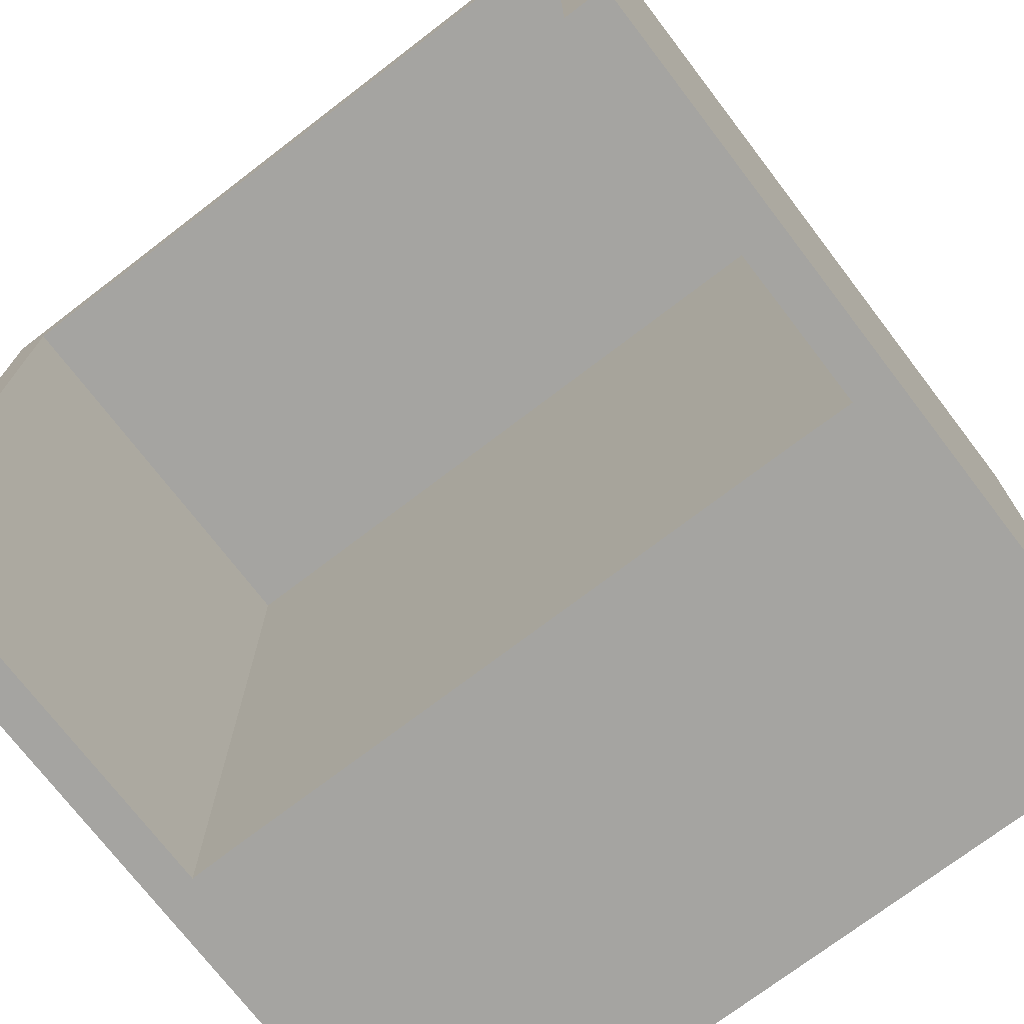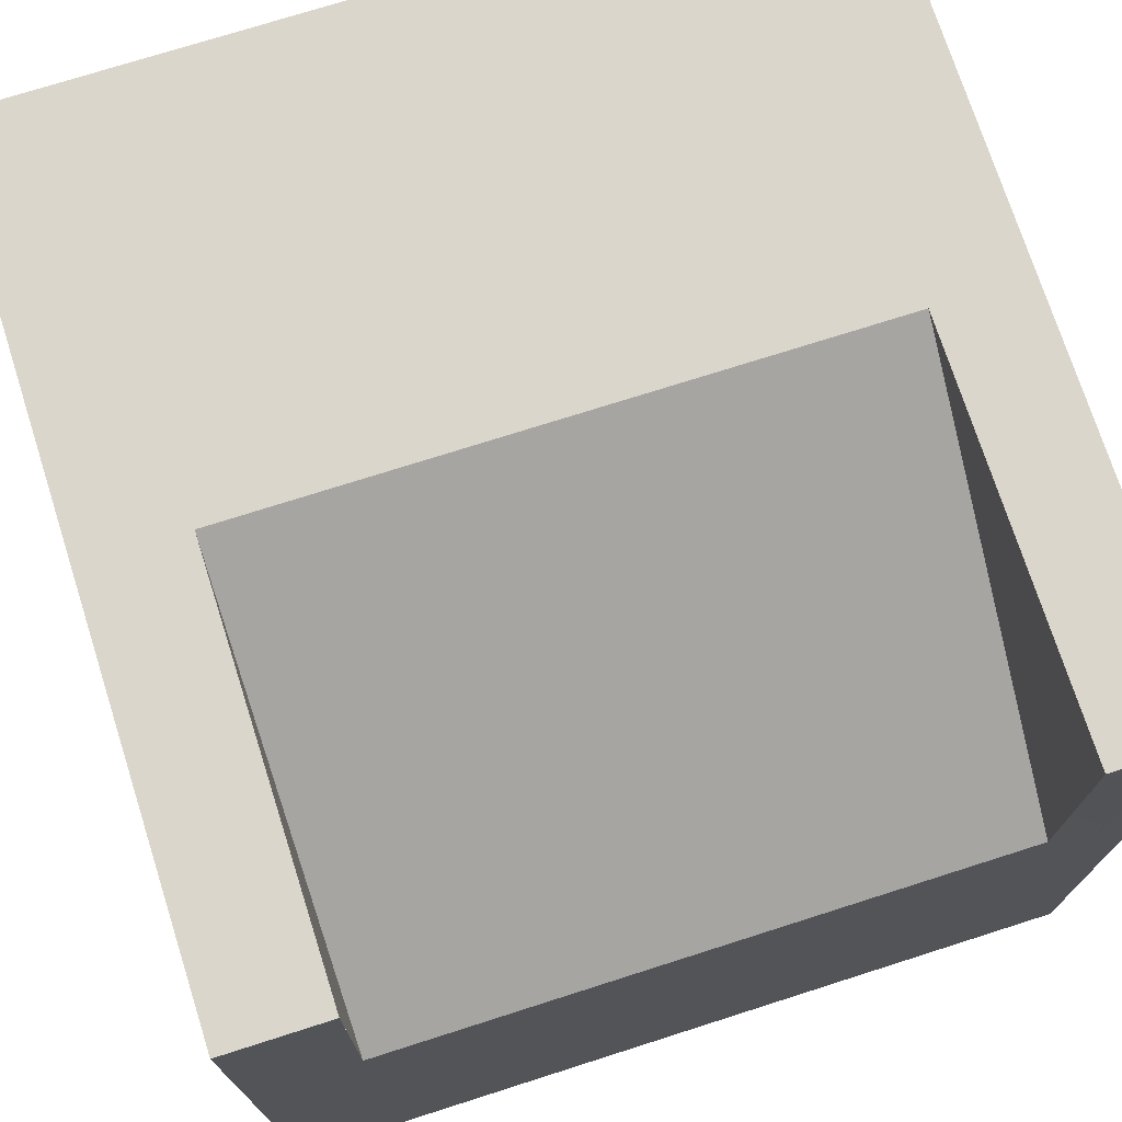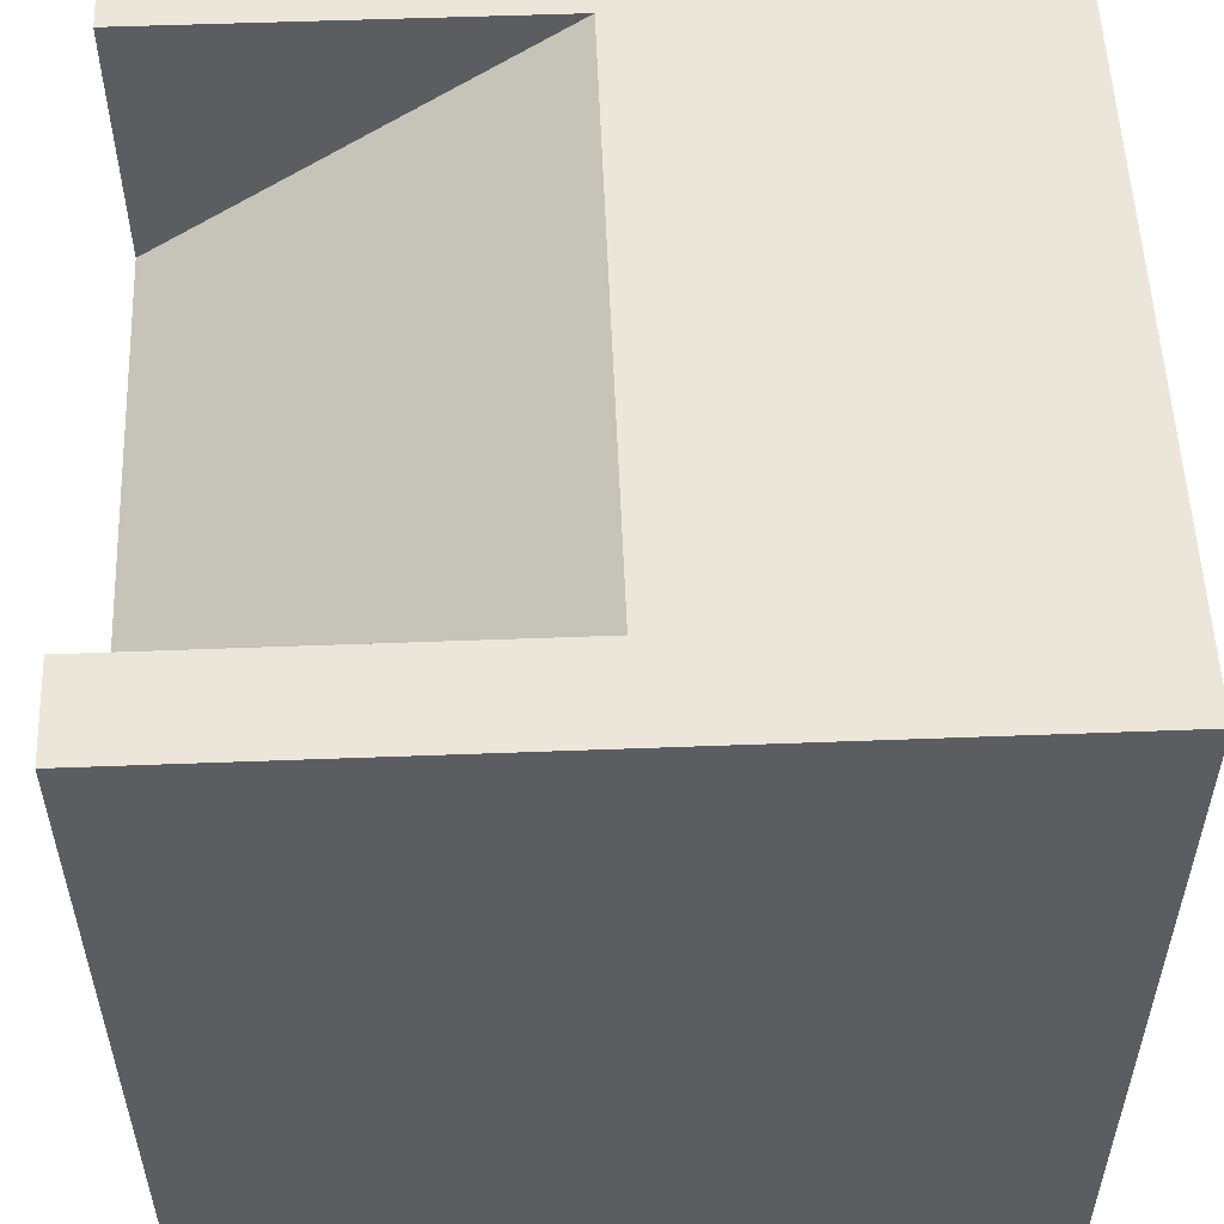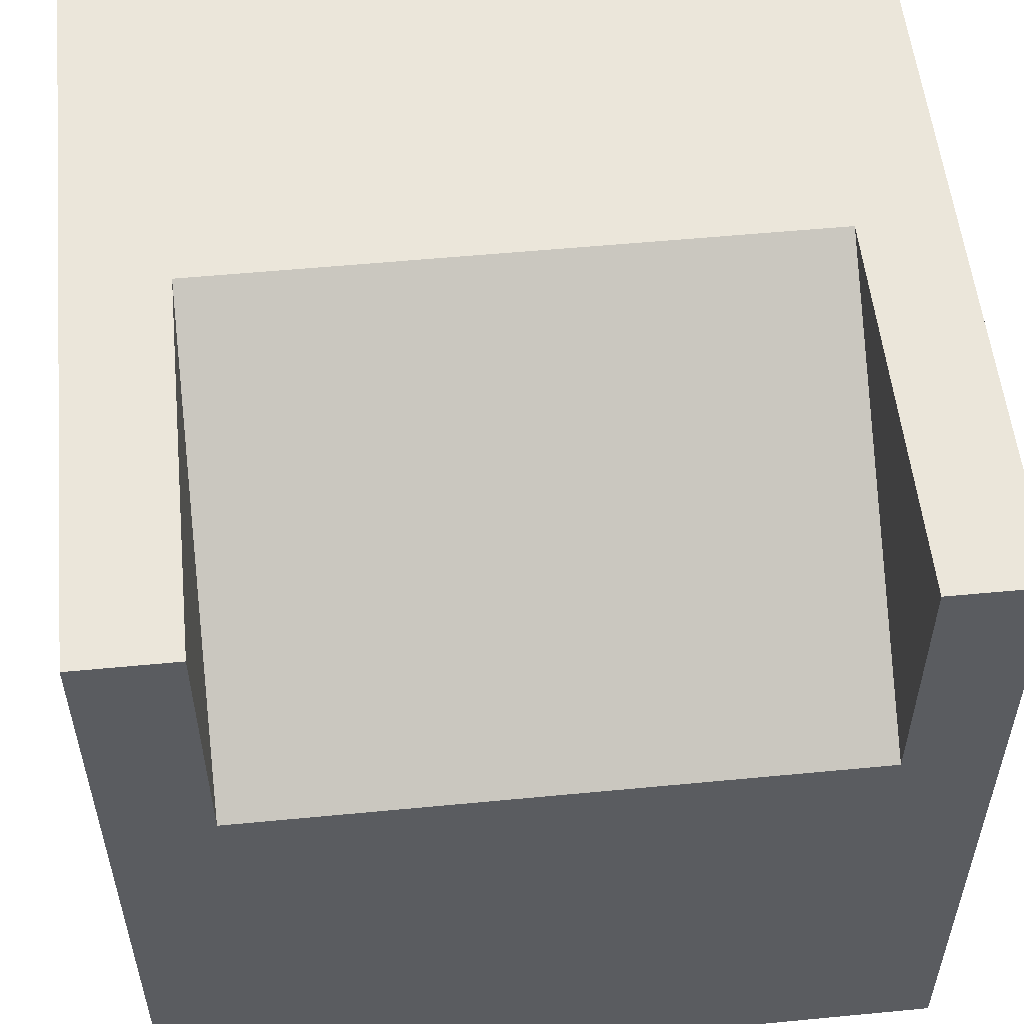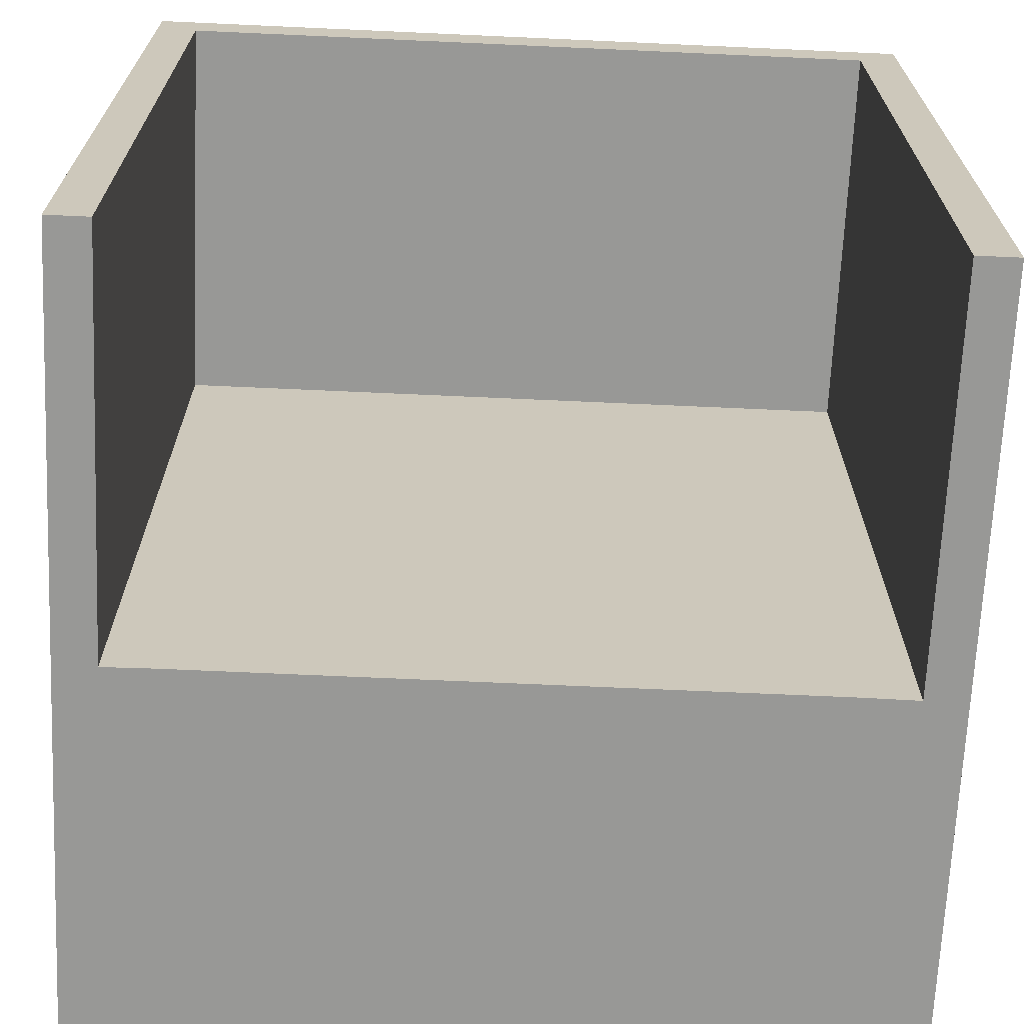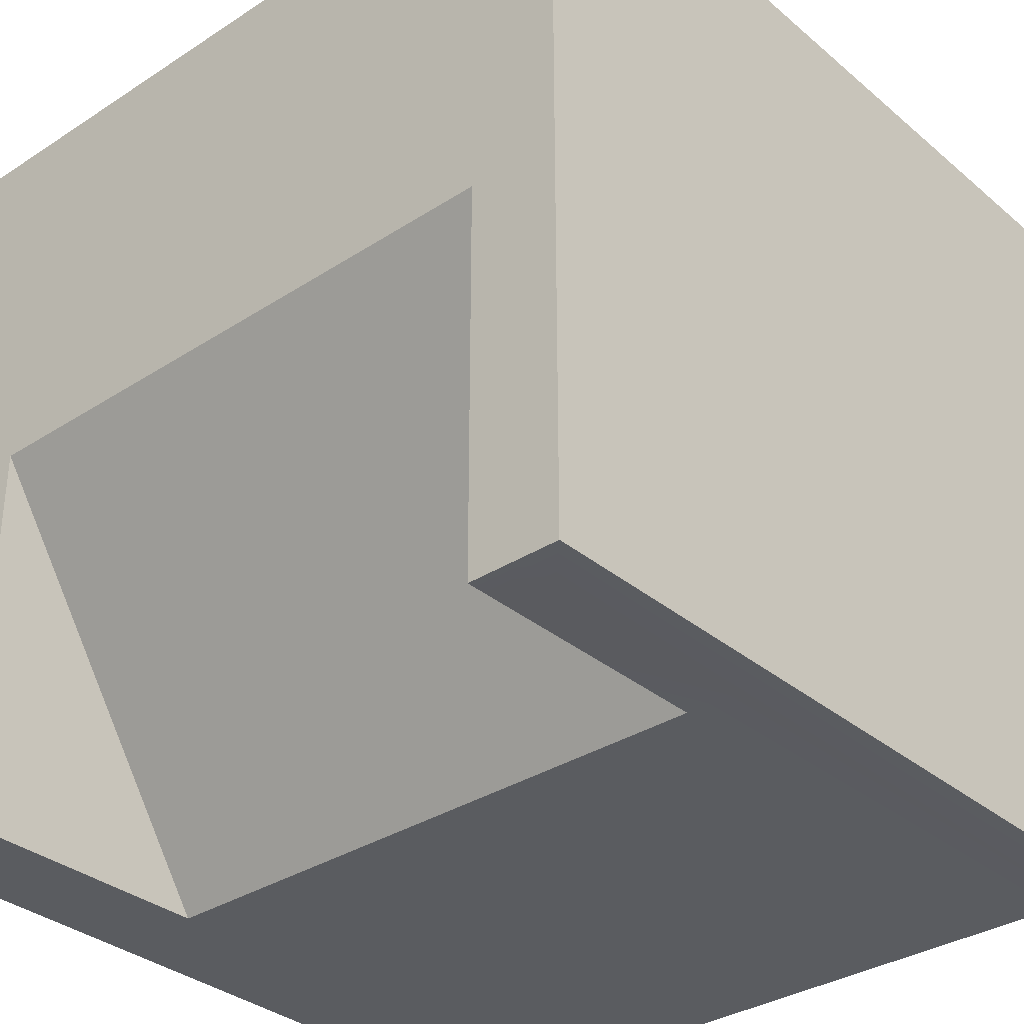
<metadata>
{"format":"obj","ext":"obj","renderer":"f3d","projection":"perspective","resolution":1024,"background":"white","views":[{"elev":-73.3,"azim":37.4,"up":"+Y"},{"elev":73.5,"azim":162.3,"up":"+Y"},{"elev":54.3,"azim":-92.3,"up":"+Y"},{"elev":54.7,"azim":174.2,"up":"+Y"},{"elev":-68.4,"azim":-2.6,"up":"+Y"},{"elev":-33.6,"azim":-138.6,"up":"+Z"}]}
</metadata>
<code>
g default
v -37.5 0.2151 37.5
v 37.5 0.2151 37.5
v -37.5 75.22 37.5
v 37.5 75.22 37.5
v -37.5 75.22 -37.5
v 37.5 75.22 -37.5
v -37.5 0.2151 -37.5
v 37.5 0.2151 -37.5
v -33.66 75.22 37.5
v -33.66 75.22 -37.5
v -33.66 0.2151 -37.5
v -33.66 0.2151 37.5
v 33.64 75.22 37.5
v 33.64 75.22 -37.5
v 33.64 0.2151 -37.5
v 33.64 0.2151 37.5
v -37.5 71.22 37.5
v -37.5 71.22 -37.5
v -33.66 71.22 -37.5
v 33.64 71.22 -37.5
v 37.5 71.22 -37.5
v 37.5 71.22 37.5
v 33.64 71.22 37.5
v -33.66 71.22 37.5
v 37.5 75.22 -0.1588
v 33.64 75.22 -0.1588
v -33.66 75.22 -0.1588
v -37.5 75.22 -0.1588
v -37.5 71.22 -0.1588
v -37.5 0.2151 -0.1588
v -33.66 0.2151 -0.2225
v 33.64 0.2151 -0.2225
v 37.5 0.2151 -0.1588
v 37.5 71.22 -0.1588
v 37.5 49.85 -37.5
v 33.64 49.85 -37.5
v -33.66 49.85 -37.5
v -37.5 49.85 -37.5
v -37.5 49.85 -0.1588
v -37.5 49.85 37.5
v -33.66 49.85 37.5
v 33.64 49.85 37.5
v 37.5 49.85 37.5
v 37.5 49.85 -0.1588
v 28.17 75.22 -37.5
v 28.17 71.22 -37.5
v 28.17 49.74 -37.44
v 28.17 0.2151 -37.5
v 28.17 0.2151 -0.1588
v 28.17 71.22 37.5
v 28.17 75.22 37.5
v 28.17 75.22 -0.1588
v -28.8 75.22 -37.5
v -28.8 71.22 -37.5
v -28.8 49.74 -37.44
v -28.8 0.2151 -37.5
v -28.8 0.2151 -0.1588
v -28.8 71.22 37.5
v -28.8 75.22 37.5
v -28.8 75.22 -0.1588
v -33.66 49.85 -0.2862
v 33.64 49.85 -0.2862
v 33.64 71.22 -0.2862
v 28.17 71.22 -0.2862
v -33.66 71.22 -0.2862
v -28.8 71.22 -0.2862
g pCube1
f 40 41 24 17
f 3 9 27 28
f 18 19 37 38
f 30 31 12 1
f 43 44 34 22
f 39 40 17 29
f 9 59 60 27
f 37 19 54 55
f 13 4 25 26
f 36 20 21 35
f 16 32 33 2
f 23 42 43 22
f 29 17 3 28
f 5 10 19 18
f 54 19 10 53
f 21 20 14 6
f 22 34 25 4
f 13 23 22 4
f 9 24 58 59
f 17 24 9 3
f 26 25 6 14
f 27 60 53 10
f 28 27 10 5
f 18 29 28 5
f 38 39 29 18
f 7 11 31 30
f 57 31 11 56
f 33 32 15 8
f 34 44 35 21
f 25 34 21 6
f 15 36 35 8
f 11 37 55 56
f 38 37 11 7
f 7 30 39 38
f 30 1 40 39
f 1 12 41 40
f 43 42 16 2
f 2 33 44 43
f 35 44 33 8
f 20 46 45 14
f 47 46 20 36
f 48 47 36 15
f 32 49 48 15
f 51 50 23 13
f 52 51 13 26
f 45 52 26 14
f 56 55 47 48
f 49 57 56 48
f 59 58 50 51
f 60 59 51 52
f 60 52 47 55
f 52 45 47
f 53 60 55
f 41 12 31 61
f 16 42 62 32
f 23 50 64 63
f 24 41 61 65
f 42 23 63 62
f 50 58 66 64
f 58 24 65 66
f 61 31 57 49 32 62 63 64 66 65

</code>
